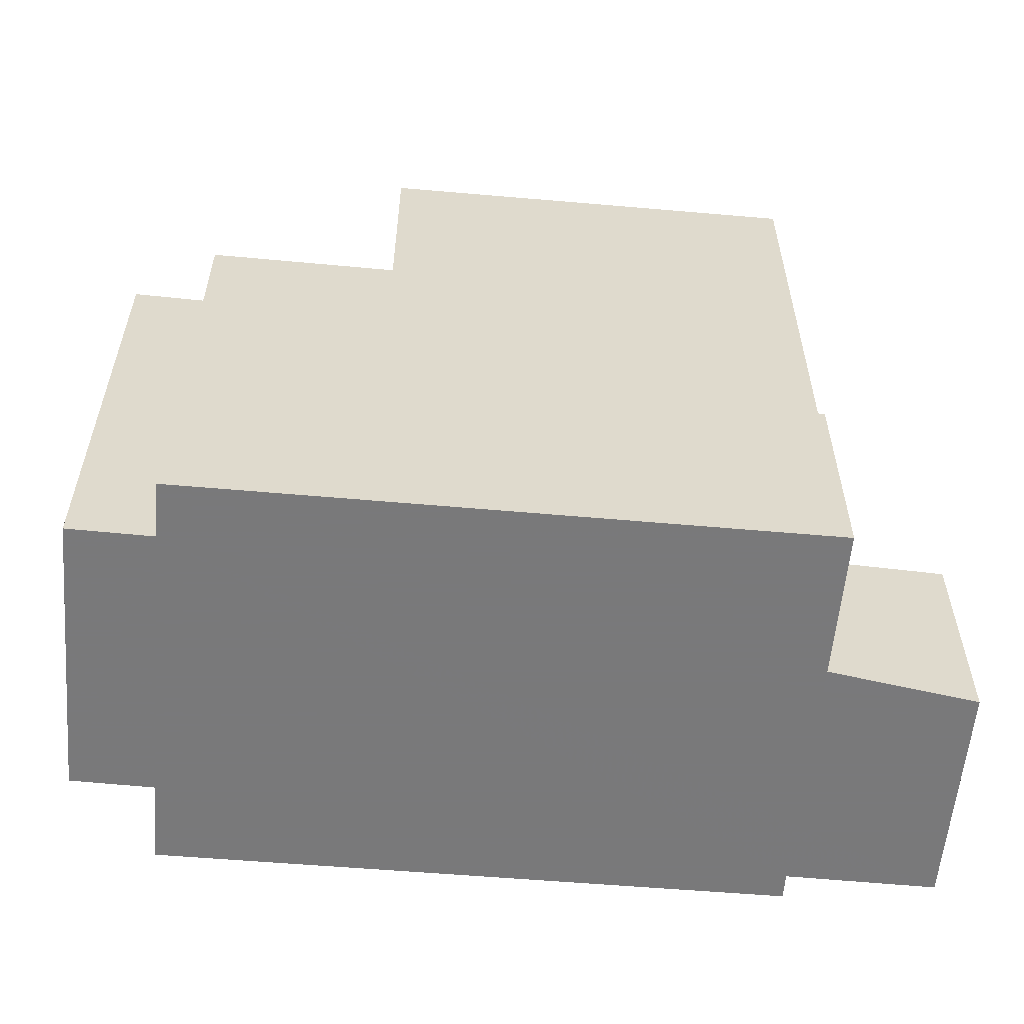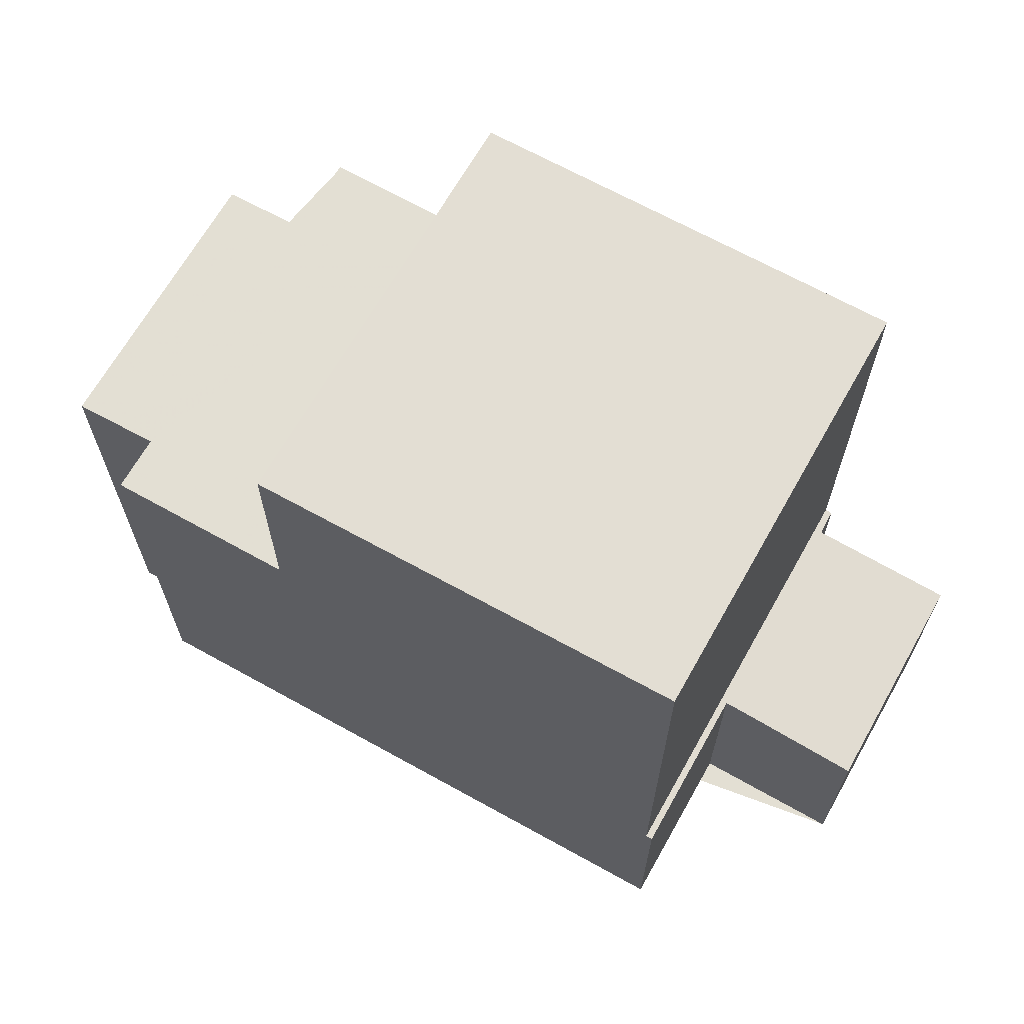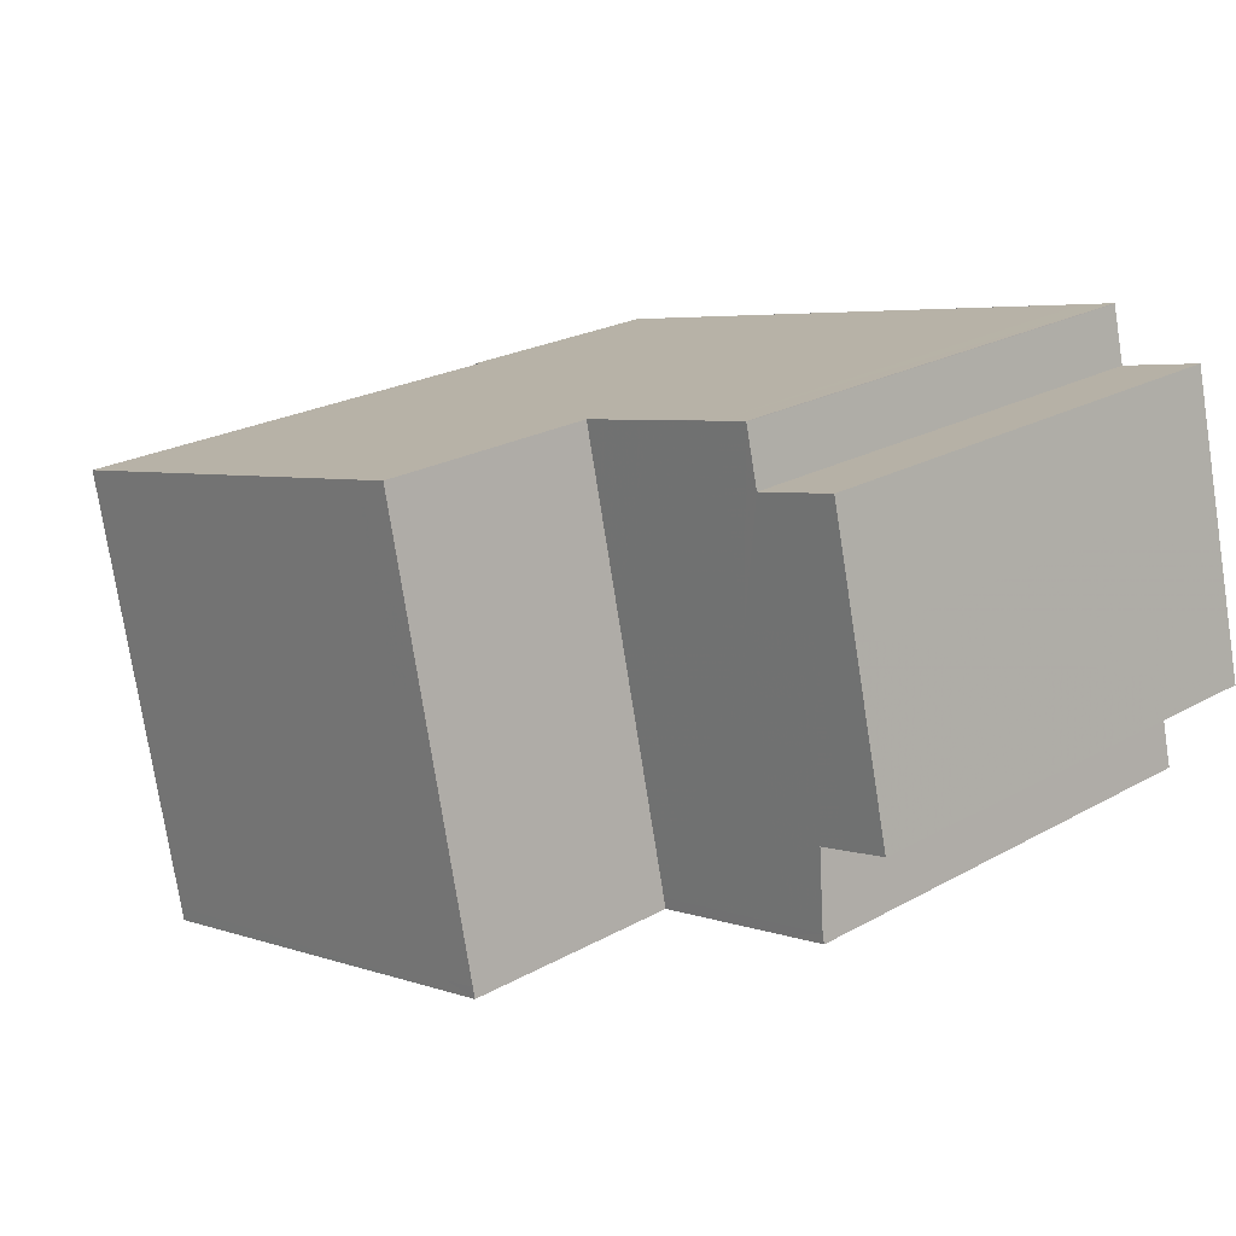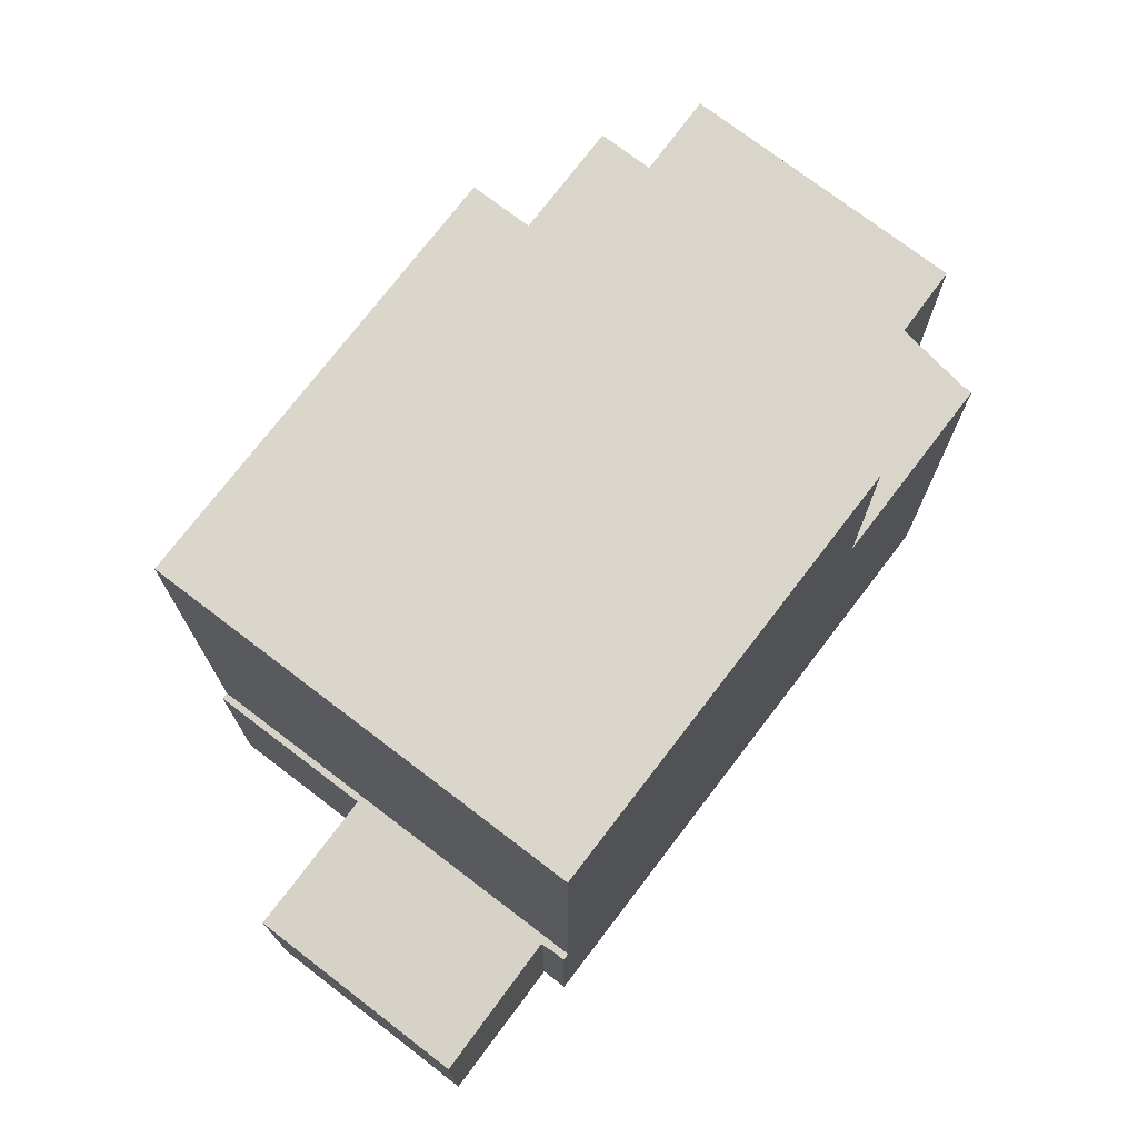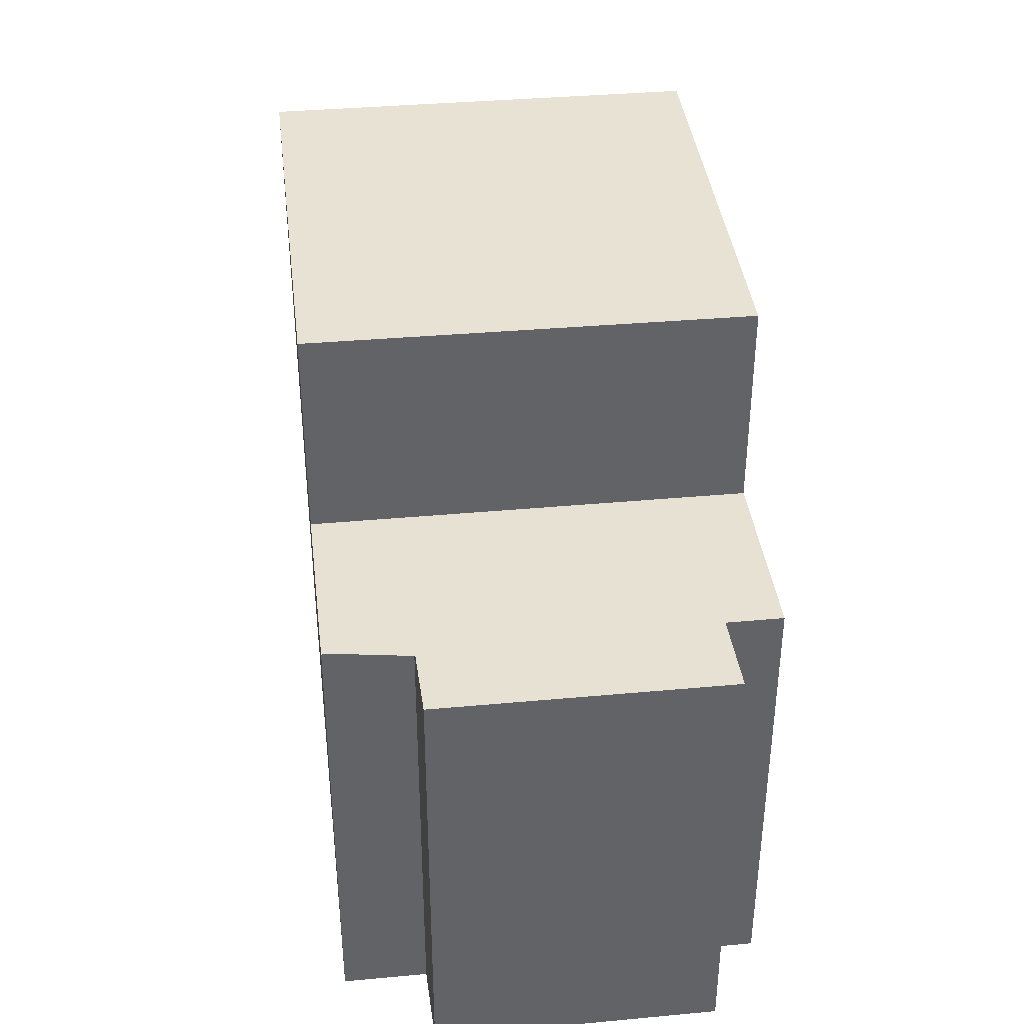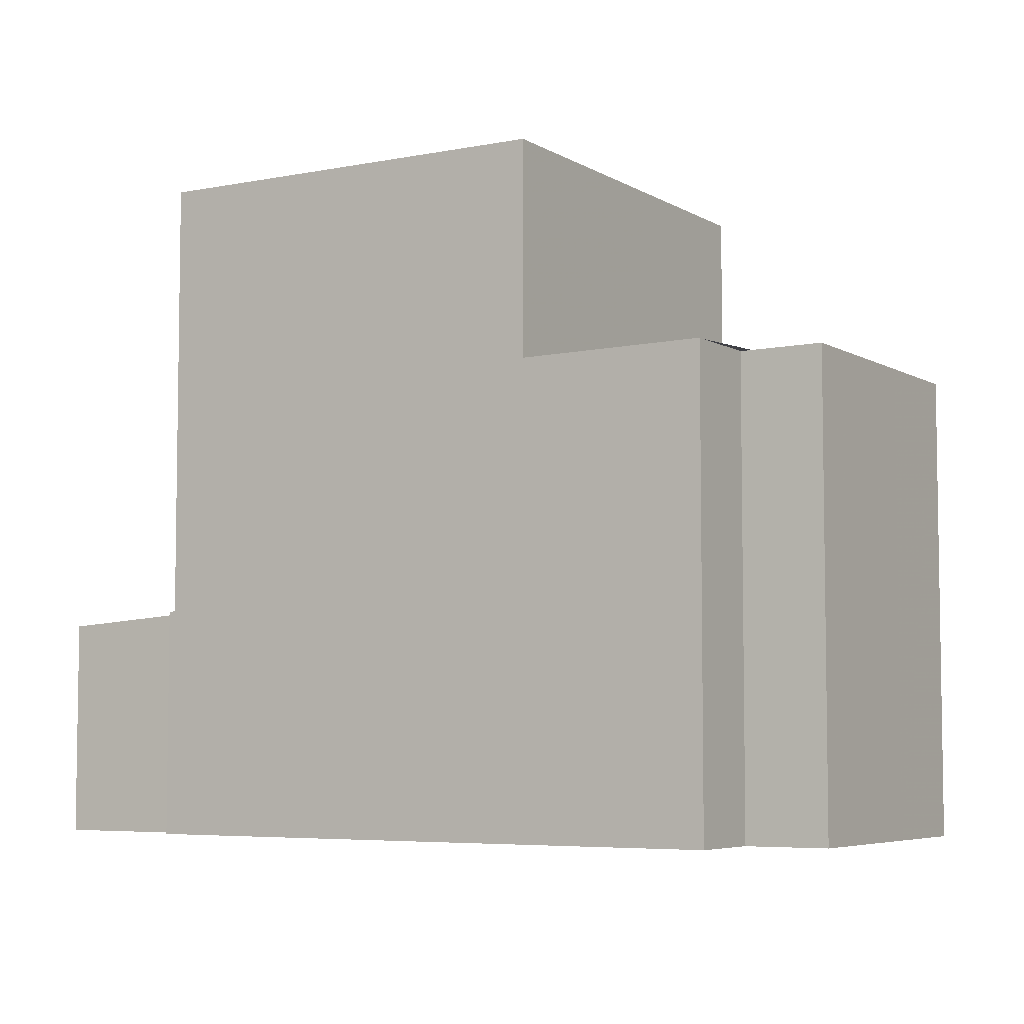
<metadata>
{"format":"obj","ext":"obj","renderer":"f3d","projection":"perspective","resolution":1024,"background":"white","views":[{"elev":-57.8,"azim":-171.6,"up":"+Z"},{"elev":66.9,"azim":-137.2,"up":"+Z"},{"elev":23.2,"azim":46.7,"up":"+Y"},{"elev":74.1,"azim":-39.2,"up":"+Z"},{"elev":39.4,"azim":96.6,"up":"+Z"},{"elev":-5.6,"azim":45.0,"up":"+Z"}]}
</metadata>
<code>
v -2108 -2666 5.613
v -2108 -2667 5.615
v -2107 -2667 5.625
v -2106 -2670 5.633
v -2107 -2670 5.623
v -2107 -2671 5.626
v -2114 -2673 2.796
v -2114 -2673 2.79
v -2116 -2673 2.667
v -2117 -2670 2.62
v -2115 -2670 2.743
v -2115 -2668 2.708
v -2109 -2672 8.198
v -2110 -2667 8.163
v -2114 -2673 8.217
v -2115 -2668 8.183
v -2109 -2666 5.609
v -2107 -2671 5.62
v -2108 -2666 5.613
v -2109 -2666 5.609
v -2109 -2667 5.599
v -2107 -2670 5.628
v -2107 -2667 5.62
v -2110 -2667 5.59
v -2109 -2672 5.602
v -2115 -2668 5.536
v -2114 -2673 5.549
v -2115 -2668 2.713
v -2114 -2673 2.801
v -2110 -2667 8.163
v -2109 -2672 8.198
v -2109 -2672 5.602
v -2110 -2667 5.59
v -2115 -2668 8.183
v -2114 -2673 8.217
v -2114 -2673 2.801
v -2115 -2668 2.713
v -2114 -2673 8.216
v -2114 -2673 2.799
v -2109 -2672 5.602
v -2107 -2671 5.62
v -2107 -2671 5.625
v -2109 -2672 8.198
v -2109 -2672 5.602
v -2114 -2673 8.216
v -2114 -2673 5.548
v -2109 -2672 8.198
v -2114 -2673 2.799
v -2114 -2673 2.793
v -2115 -2670 8.197
v -2115 -2670 2.749
v -2107 -2668 5.628
v -2107 -2668 5.623
v -2110 -2669 5.594
v -2110 -2669 8.177
v -2115 -2670 5.541
v -2115 -2670 8.197
v -2110 -2669 8.177
v -2108 -2668 5.613
v -2110 -2669 5.594
v -2115 -2670 2.749
v -2115 -2670 2.743
v -2115 -2670 2.727
v -2117 -2671 2.62
v -2110 -2669 8.179
v -2110 -2672 8.199
v -2110 -2672 8.2
v -2111 -2667 8.165
v -2108 -2666 5.613
v -2108 -2666 5.613
v -2108 -2666 0
v -2108 -2666 0
v -2107 -2667 5.62
v -2108 -2667 5.615
v -2108 -2667 0
v -2107 -2667 0
v -2107 -2668 5.628
v -2107 -2667 5.625
v -2107 -2667 0
v -2107 -2668 -8.882e-16
v -2107 -2670 5.628
v -2106 -2670 5.633
v -2106 -2670 0
v -2107 -2670 0
v -2107 -2671 5.625
v -2107 -2670 5.623
v -2107 -2670 0
v -2107 -2671 0
v -2107 -2671 5.62
v -2107 -2671 5.626
v -2107 -2671 8.882e-16
v -2107 -2671 8.882e-16
v -2114 -2673 2.793
v -2114 -2673 2.796
v -2114 -2673 0
v -2114 -2673 4.441e-16
v -2116 -2673 2.667
v -2114 -2673 2.79
v -2114 -2673 4.441e-16
v -2116 -2673 0
v -2117 -2671 2.62
v -2116 -2673 2.667
v -2116 -2673 0
v -2117 -2671 0
v -2115 -2670 2.727
v -2117 -2670 2.62
v -2117 -2670 4.441e-16
v -2115 -2670 0
v -2115 -2670 2.743
v -2115 -2670 2.743
v -2115 -2670 0
v -2115 -2670 4.441e-16
v -2115 -2668 2.713
v -2115 -2668 2.708
v -2115 -2668 0
v -2115 -2668 0
v -2108 -2666 5.613
v -2109 -2666 5.609
v -2109 -2666 0
v -2108 -2666 0
v -2109 -2672 5.602
v -2107 -2671 5.62
v -2107 -2671 8.882e-16
v -2109 -2672 0
v -2108 -2667 5.615
v -2108 -2666 5.613
v -2108 -2666 0
v -2108 -2667 0
v -2109 -2666 5.609
v -2109 -2667 5.599
v -2109 -2667 0
v -2109 -2666 0
v -2107 -2670 5.623
v -2107 -2670 5.628
v -2107 -2670 0
v -2107 -2670 0
v -2107 -2667 5.625
v -2107 -2667 5.62
v -2107 -2667 0
v -2107 -2667 0
v -2110 -2672 8.2
v -2109 -2672 8.198
v -2109 -2672 0
v -2110 -2672 0
v -2109 -2667 5.599
v -2110 -2667 5.59
v -2110 -2667 0
v -2109 -2667 0
v -2111 -2667 8.165
v -2115 -2668 8.183
v -2115 -2668 0
v -2111 -2667 0
v -2114 -2673 2.796
v -2114 -2673 2.801
v -2114 -2673 0
v -2114 -2673 0
v -2107 -2671 5.626
v -2107 -2671 5.625
v -2107 -2671 0
v -2107 -2671 8.882e-16
v -2114 -2673 2.79
v -2114 -2673 2.793
v -2114 -2673 4.441e-16
v -2114 -2673 4.441e-16
v -2106 -2670 5.633
v -2107 -2668 5.628
v -2107 -2668 -8.882e-16
v -2106 -2670 0
v -2115 -2668 2.708
v -2115 -2670 2.743
v -2115 -2670 4.441e-16
v -2115 -2668 0
v -2115 -2670 2.743
v -2115 -2670 2.727
v -2115 -2670 0
v -2115 -2670 0
v -2117 -2670 2.62
v -2117 -2671 2.62
v -2117 -2671 0
v -2117 -2670 4.441e-16
v -2114 -2673 8.217
v -2110 -2672 8.2
v -2110 -2672 0
v -2114 -2673 0
v -2110 -2667 8.163
v -2111 -2667 8.165
v -2111 -2667 0
v -2110 -2667 1.776e-15
v -2108 -2666 0
v -2108 -2667 0
v -2107 -2667 0
v -2106 -2670 0
v -2107 -2670 0
v -2107 -2671 0
v -2114 -2673 0
v -2114 -2673 0
v -2116 -2673 0
v -2117 -2670 0
v -2115 -2670 0
v -2115 -2668 0
f 21 17 20
f 20 17 1 19
f 53 23 3 52
f 41 18 32 40
f 42 6 18 41
f 55 43 44 54
f 57 45 46 56
f 56 46 39 51
f 66 38 50 65
f 48 36 7 49
f 60 33 21 20 59
f 59 20 19 2 23 53
f 43 13 25 44
f 45 15 27 46
f 46 27 29 39
f 67 35 38 66
f 62 12 37 61
f 52 4 22 53
f 54 24 14 55
f 56 26 16 57
f 51 28 26 56
f 65 50 34 68
f 59 41 40 60
f 53 22 5 42 41 59
f 64 10 63
f 63 11 62 61 48 49 8 9 64
f 65 58 47 66
f 66 47 31 67
f 68 30 58 65
f 70 71 72 69
f 74 75 76 73
f 78 79 80 77
f 82 83 84 81
f 86 87 88 85
f 90 91 92 89
f 94 95 96 93
f 98 99 100 97
f 102 103 104 101
f 106 107 108 105
f 110 111 112 109
f 114 115 116 113
f 118 119 120 117
f 122 123 124 121
f 126 127 128 125
f 130 131 132 129
f 134 135 136 133
f 138 139 140 137
f 142 143 144 141
f 146 147 148 145
f 150 151 152 149
f 154 155 156 153
f 158 159 160 157
f 162 163 164 161
f 166 167 168 165
f 170 171 172 169
f 174 175 176 173
f 178 179 180 177
f 182 183 184 181
f 186 187 188 185
f 190 191 192 193 194 195 196 197 198 199 200 189

</code>
